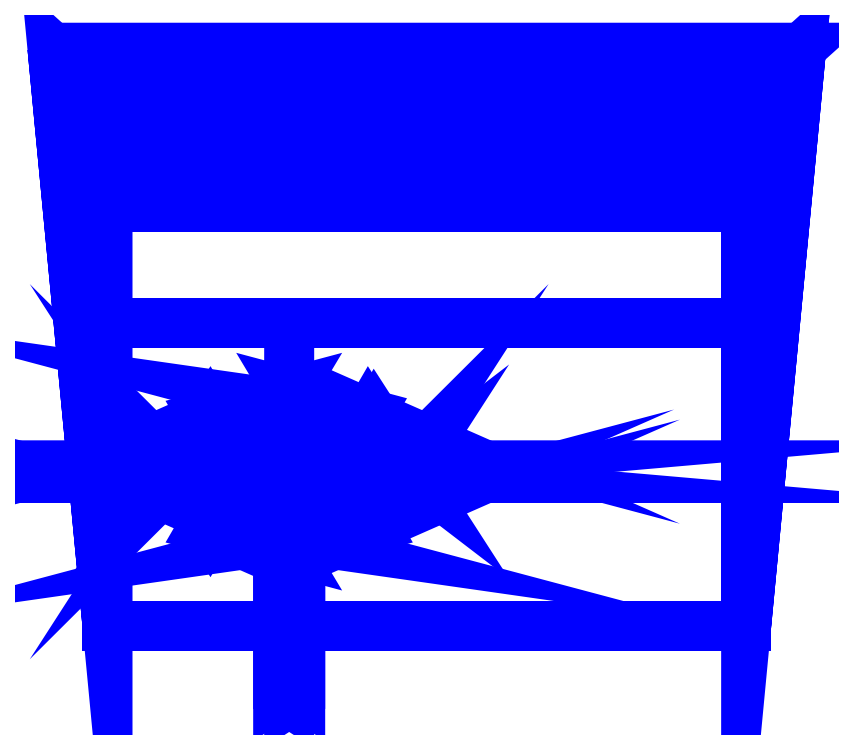
<metadata>
{"format":"dxf","ext":"dxf","renderer":"ezdxf+matplotlib","layout":"modelspace","background":"white","min_lineweight":24,"dpi":150}
</metadata>
<code>
0
SECTION
2
ENTITIES
0
3DFACE
8
INTERNALS
10
-0.58
20
-0.96
30
0.91
11
-0.58
21
-1.51
31
0.91
12
0.58
22
-1.51
32
0.91
13
0.58
23
-0.96
33
0.91
0
3DFACE
8
INTERNALS
10
-0.58
20
-1.51
30
0.91
11
-0.58
21
-1.51
31
1.64
12
0.58
22
-1.51
32
1.64
13
0.58
23
-1.51
33
0.91
0
3DFACE
8
INTERNALS
10
0.68
20
-0.46
30
0.91
11
0.68
21
-0.46
31
1.64
12
-0.68
22
-0.46
32
1.64
13
-0.68
23
-0.46
33
0.91
0
3DFACE
8
INTERNALS
10
-0.58
20
-0.75
30
1.41
11
-0.58
21
-0.96
31
1.41
12
0.58
22
-0.96
32
1.41
13
0.58
23
-0.75
33
1.41
0
3DFACE
8
INTERNALS
10
-0.58
20
-0.96
30
1.41
11
-0.58
21
-0.96
31
0.91
12
0.58
22
-0.96
32
0.91
13
0.58
23
-0.96
33
1.41
0
3DFACE
8
INTERNALS
10
-0.58
20
-0.52
30
1.81
11
-0.58
21
-0.62
31
1.83
12
0.58
22
-0.62
32
1.83
13
0.58
23
-0.52
33
1.81
0
3DFACE
8
INTERNALS
10
-0.58
20
-0.55
30
1.41
11
-0.58
21
-0.52
31
1.81
12
0.58
22
-0.52
32
1.81
13
0.58
23
-0.55
33
1.41
0
3DFACE
8
INTERNALS
10
-0.58
20
-0.62
30
1.83
11
-0.58
21
-0.66
31
1.83
12
0.58
22
-0.66
32
1.83
13
0.58
23
-0.62
33
1.83
0
3DFACE
8
INTERNALS
10
-0.58
20
-0.66
30
1.83
11
-0.58
21
-0.68
31
1.81
12
0.58
22
-0.68
32
1.81
13
0.58
23
-0.66
33
1.83
0
3DFACE
8
INTERNALS
10
-0.58
20
-0.68
30
1.81
11
-0.58
21
-0.75
31
1.41
12
0.58
22
-0.75
32
1.41
13
0.58
23
-0.68
33
1.81
0
3DFACE
8
INTERNALS
10
-0.58
20
-0.55
30
0.91
11
-0.58
21
-0.55
31
1.41
12
0.58
22
-0.55
32
1.41
13
0.58
23
-0.55
33
0.91
0
3DFACE
8
INTERNALS
10
0.58
20
-0.96
30
1.41
11
0.58
21
-0.96
31
0.91
12
0.58
22
-0.55
32
0.91
13
0.58
23
-0.75
33
1.41
0
3DFACE
8
INTERNALS
10
-0.58
20
-0.75
30
1.41
11
-0.58
21
-0.55
31
0.91
12
-0.58
22
-0.96
32
0.91
13
-0.58
23
-0.96
33
1.41
0
3DFACE
8
INTERNALS
10
-0.58
20
-0.55
30
1.41
11
-0.58
21
-0.55
31
0.91
12
-0.58
22
-0.75
32
1.41
13
-0.58
23
-0.68
33
1.81
0
3DFACE
8
INTERNALS
10
-0.58
20
-0.52
30
1.81
11
-0.58
21
-0.55
31
1.41
12
-0.58
22
-0.68
32
1.81
13
-0.58
23
-0.62
33
1.83
0
3DFACE
8
INTERNALS
10
-0.58
20
-0.62
30
1.83
11
-0.58
21
-0.68
31
1.81
12
-0.58
22
-0.66
32
1.83
13
-0.58
23
-0.66
33
1.83
0
3DFACE
8
INTERNALS
10
0.58
20
-0.66
30
1.83
11
0.58
21
-0.68
31
1.81
12
0.58
22
-0.62
32
1.83
13
0.58
23
-0.62
33
1.83
0
3DFACE
8
INTERNALS
10
0.58
20
-0.68
30
1.81
11
0.58
21
-0.75
31
1.41
12
0.58
22
-0.55
32
0.91
13
0.58
23
-0.55
33
1.41
0
3DFACE
8
INTERNALS
10
0.58
20
-0.62
30
1.83
11
0.58
21
-0.68
31
1.81
12
0.58
22
-0.55
32
1.41
13
0.58
23
-0.52
33
1.81
0
3DFACE
8
INTERNALS
10
-0.58
20
-0.55
30
0.91
11
-0.68
21
-0.46
31
0.91
12
-0.58
22
-1.51
32
0.91
13
-0.58
23
-0.96
33
0.91
0
3DFACE
8
INTERNALS
10
-0.68
20
-0.46
30
0.91
11
-0.58
21
-0.55
31
0.91
12
0.58
22
-0.55
32
0.91
13
0.68
23
-0.46
33
0.91
0
3DFACE
8
INTERNALS
10
0.58
20
-0.96
30
0.91
11
0.58
21
-1.51
31
0.91
12
0.68
22
-0.46
32
0.91
13
0.58
23
-0.55
33
0.91
0
3DFACE
8
INTERNALS
10
-0.68
20
-0.46
30
0.91
11
-0.68
21
-0.46
31
1.64
12
-0.58
22
-1.51
32
1.64
13
-0.58
23
-1.51
33
0.91
0
3DFACE
8
INTERNALS
10
0.58
20
-1.51
30
0.91
11
0.58
21
-1.51
31
1.64
12
0.68
22
-0.46
32
1.64
13
0.68
23
-0.46
33
0.91
0
3DFACE
8
INTERNALS
10
-0.3844
20
-1.144
30
1.637
11
-0.395
21
-1.125
31
1.639
12
-0.455
22
-1.219
32
1.75
13
-0.4338
23
-1.22
33
1.729
0
3DFACE
8
INTERNALS
10
-0.395
20
-1.125
30
1.639
11
-0.4056
21
-1.13
31
1.621
12
-0.47
22
-1.23
32
1.74
13
-0.455
23
-1.219
33
1.75
0
3DFACE
8
INTERNALS
10
-0.4056
20
-1.13
30
1.621
11
-0.395
21
-1.148
31
1.619
12
-0.455
22
-1.241
32
1.73
13
-0.47
23
-1.23
33
1.74
0
3DFACE
8
INTERNALS
10
-0.395
20
-1.148
30
1.619
11
-0.3844
21
-1.144
31
1.637
12
-0.4338
22
-1.22
32
1.729
13
-0.455
23
-1.241
33
1.73
0
3DFACE
8
INTERNALS
10
-0.4338
20
-1.24
30
1.751
11
-0.455
21
-1.219
31
1.75
12
-0.395
22
-1.312
32
1.861
13
-0.3844
23
-1.316
33
1.843
0
3DFACE
8
INTERNALS
10
-0.455
20
-1.219
30
1.75
11
-0.47
21
-1.23
31
1.74
12
-0.4056
22
-1.33
32
1.859
13
-0.395
23
-1.312
33
1.861
0
3DFACE
8
INTERNALS
10
-0.47
20
-1.23
30
1.74
11
-0.455
21
-1.241
31
1.73
12
-0.395
22
-1.335
32
1.841
13
-0.4056
23
-1.33
33
1.859
0
3DFACE
8
INTERNALS
10
-0.455
20
-1.241
30
1.73
11
-0.4338
21
-1.24
31
1.751
12
-0.3844
22
-1.316
32
1.843
13
-0.395
23
-1.335
33
1.841
0
3DFACE
8
INTERNALS
10
-0.29
20
-1.241
30
1.73
11
-0.2838
21
-1.24
31
1.751
12
-0.4338
22
-1.24
32
1.751
13
-0.455
23
-1.241
33
1.73
0
3DFACE
8
INTERNALS
10
-0.2838
20
-1.24
30
1.751
11
-0.29
21
-1.219
31
1.75
12
-0.455
22
-1.219
32
1.75
13
-0.4338
23
-1.24
33
1.751
0
3DFACE
8
INTERNALS
10
-0.29
20
-1.219
30
1.75
11
-0.2838
21
-1.22
31
1.729
12
-0.4338
22
-1.22
32
1.729
13
-0.455
23
-1.219
33
1.75
0
3DFACE
8
INTERNALS
10
-0.2838
20
-1.22
30
1.729
11
-0.29
21
-1.241
31
1.73
12
-0.455
22
-1.241
32
1.73
13
-0.4338
23
-1.22
33
1.729
0
3DFACE
8
INTERNALS
10
-0.21
20
-1.215
30
1.753
11
-0.2217
21
-1.233
31
1.775
12
-0.2217
22
-1.271
32
1.742
13
-0.21
23
-1.253
33
1.721
0
3DFACE
8
INTERNALS
10
-0.2217
20
-1.233
30
1.775
11
-0.25
21
-1.24
31
1.783
12
-0.25
22
-1.279
32
1.751
13
-0.2217
23
-1.271
33
1.742
0
3DFACE
8
INTERNALS
10
-0.25
20
-1.24
30
1.783
11
-0.2783
21
-1.233
31
1.775
12
-0.2783
22
-1.271
32
1.742
13
-0.25
23
-1.279
33
1.751
0
3DFACE
8
INTERNALS
10
-0.2783
20
-1.233
30
1.775
11
-0.29
21
-1.215
31
1.753
12
-0.29
22
-1.253
32
1.721
13
-0.2783
23
-1.271
33
1.742
0
3DFACE
8
INTERNALS
10
-0.29
20
-1.215
30
1.753
11
-0.2783
21
-1.196
31
1.731
12
-0.2783
22
-1.235
32
1.699
13
-0.29
23
-1.253
33
1.721
0
3DFACE
8
INTERNALS
10
-0.2783
20
-1.196
30
1.731
11
-0.25
21
-1.189
31
1.722
12
-0.25
22
-1.227
32
1.69
13
-0.2783
23
-1.235
33
1.699
0
3DFACE
8
INTERNALS
10
-0.25
20
-1.189
30
1.722
11
-0.2217
21
-1.196
31
1.731
12
-0.2217
22
-1.235
32
1.699
13
-0.25
23
-1.227
33
1.69
0
3DFACE
8
INTERNALS
10
-0.2217
20
-1.196
30
1.731
11
-0.21
21
-1.215
31
1.753
12
-0.21
22
-1.253
32
1.721
13
-0.2217
23
-1.235
33
1.699
0
3DFACE
8
INTERNALS
10
-0.105
20
-1.148
30
1.619
11
-0.1156
21
-1.144
31
1.637
12
-0.235
22
-1.112
32
1.599
13
-0.25
23
-1.11
33
1.573
0
3DFACE
8
INTERNALS
10
-0.1156
20
-1.144
30
1.637
11
-0.105
21
-1.125
31
1.639
12
-0.25
22
-1.087
32
1.593
13
-0.235
23
-1.112
33
1.599
0
3DFACE
8
INTERNALS
10
-0.09444
20
-1.13
30
1.621
11
-0.105
21
-1.148
31
1.619
12
-0.25
22
-1.11
32
1.573
13
-0.25
23
-1.089
33
1.571
0
3DFACE
8
INTERNALS
10
-0.105
20
-1.125
30
1.639
11
-0.09444
21
-1.13
31
1.621
12
-0.25
22
-1.089
32
1.571
13
-0.25
23
-1.087
33
1.593
0
3DFACE
8
INTERNALS
10
-0.25
20
-1.089
30
1.571
11
-0.25
21
-1.11
31
1.573
12
-0.395
22
-1.148
32
1.619
13
-0.4056
23
-1.13
33
1.621
0
3DFACE
8
INTERNALS
10
-0.25
20
-1.087
30
1.593
11
-0.25
21
-1.089
31
1.571
12
-0.4056
22
-1.13
32
1.621
13
-0.395
23
-1.125
33
1.639
0
3DFACE
8
INTERNALS
10
-0.25
20
-1.193
30
1.719
11
-0.235
21
-1.208
31
1.714
12
-0.235
22
-1.112
32
1.599
13
-0.25
23
-1.087
33
1.593
0
3DFACE
8
INTERNALS
10
-0.235
20
-1.208
30
1.714
11
-0.25
21
-1.216
31
1.7
12
-0.25
22
-1.11
32
1.573
13
-0.235
23
-1.112
33
1.599
0
3DFACE
8
INTERNALS
10
-0.265
20
-1.208
30
1.714
11
-0.25
21
-1.193
31
1.719
12
-0.25
22
-1.087
32
1.593
13
-0.265
23
-1.112
33
1.599
0
3DFACE
8
INTERNALS
10
-0.25
20
-1.216
30
1.7
11
-0.265
21
-1.208
31
1.714
12
-0.265
22
-1.112
32
1.599
13
-0.25
23
-1.11
33
1.573
0
3DFACE
8
INTERNALS
10
-0.25
20
-1.11
30
1.573
11
-0.265
21
-1.112
31
1.599
12
-0.3844
22
-1.144
32
1.637
13
-0.395
23
-1.148
33
1.619
0
3DFACE
8
INTERNALS
10
-0.265
20
-1.112
30
1.599
11
-0.25
21
-1.087
31
1.593
12
-0.395
22
-1.125
32
1.639
13
-0.3844
23
-1.144
33
1.637
0
3DFACE
8
INTERNALS
10
-0.105
20
-1.335
30
1.841
11
-0.1156
21
-1.316
31
1.843
12
-0.06621
22
-1.24
32
1.751
13
-0.045
23
-1.241
33
1.73
0
3DFACE
8
INTERNALS
10
-0.1156
20
-1.316
30
1.843
11
-0.105
21
-1.312
31
1.861
12
-0.045
22
-1.219
32
1.75
13
-0.06621
23
-1.24
33
1.751
0
3DFACE
8
INTERNALS
10
-0.09444
20
-1.33
30
1.859
11
-0.105
21
-1.335
31
1.841
12
-0.045
22
-1.241
32
1.73
13
-0.03
23
-1.23
33
1.74
0
3DFACE
8
INTERNALS
10
-0.105
20
-1.312
30
1.861
11
-0.09444
21
-1.33
31
1.859
12
-0.03
22
-1.23
32
1.74
13
-0.045
23
-1.219
33
1.75
0
3DFACE
8
INTERNALS
10
-0.03
20
-1.23
30
1.74
11
-0.045
21
-1.241
31
1.73
12
-0.105
22
-1.148
32
1.619
13
-0.09444
23
-1.13
33
1.621
0
3DFACE
8
INTERNALS
10
-0.045
20
-1.219
30
1.75
11
-0.03
21
-1.23
31
1.74
12
-0.09444
22
-1.13
32
1.621
13
-0.105
23
-1.125
33
1.639
0
3DFACE
8
INTERNALS
10
-0.21
20
-1.219
30
1.75
11
-0.2162
21
-1.24
31
1.751
12
-0.06621
22
-1.24
32
1.751
13
-0.045
23
-1.219
33
1.75
0
3DFACE
8
INTERNALS
10
-0.2162
20
-1.24
30
1.751
11
-0.21
21
-1.241
31
1.73
12
-0.045
22
-1.241
32
1.73
13
-0.06621
23
-1.24
33
1.751
0
3DFACE
8
INTERNALS
10
-0.2162
20
-1.22
30
1.729
11
-0.21
21
-1.219
31
1.75
12
-0.045
22
-1.219
32
1.75
13
-0.06621
23
-1.22
33
1.729
0
3DFACE
8
INTERNALS
10
-0.21
20
-1.241
30
1.73
11
-0.2162
21
-1.22
31
1.729
12
-0.06621
22
-1.22
32
1.729
13
-0.045
23
-1.241
33
1.73
0
3DFACE
8
INTERNALS
10
-0.045
20
-1.241
30
1.73
11
-0.06621
21
-1.22
31
1.729
12
-0.1156
22
-1.144
32
1.637
13
-0.105
23
-1.148
33
1.619
0
3DFACE
8
INTERNALS
10
-0.06621
20
-1.22
30
1.729
11
-0.045
21
-1.219
31
1.75
12
-0.105
22
-1.125
32
1.639
13
-0.1156
23
-1.144
33
1.637
0
3DFACE
8
INTERNALS
10
-0.395
20
-1.335
30
1.841
11
-0.3844
21
-1.316
31
1.843
12
-0.265
22
-1.348
32
1.881
13
-0.25
23
-1.373
33
1.887
0
3DFACE
8
INTERNALS
10
-0.3844
20
-1.316
30
1.843
11
-0.395
21
-1.312
31
1.861
12
-0.25
22
-1.35
32
1.907
13
-0.265
23
-1.348
33
1.881
0
3DFACE
8
INTERNALS
10
-0.4056
20
-1.33
30
1.859
11
-0.395
21
-1.335
31
1.841
12
-0.25
22
-1.373
32
1.887
13
-0.25
23
-1.371
33
1.909
0
3DFACE
8
INTERNALS
10
-0.395
20
-1.312
30
1.861
11
-0.4056
21
-1.33
31
1.859
12
-0.25
22
-1.371
32
1.909
13
-0.25
23
-1.35
33
1.907
0
3DFACE
8
INTERNALS
10
-0.25
20
-1.371
30
1.909
11
-0.25
21
-1.373
31
1.887
12
-0.105
22
-1.335
32
1.841
13
-0.09444
23
-1.33
33
1.859
0
3DFACE
8
INTERNALS
10
-0.25
20
-1.35
30
1.907
11
-0.25
21
-1.371
31
1.909
12
-0.09444
22
-1.33
32
1.859
13
-0.105
23
-1.312
33
1.861
0
3DFACE
8
INTERNALS
10
-0.25
20
-1.244
30
1.78
11
-0.265
21
-1.252
31
1.766
12
-0.265
22
-1.348
32
1.881
13
-0.25
23
-1.35
33
1.907
0
3DFACE
8
INTERNALS
10
-0.265
20
-1.252
30
1.766
11
-0.25
21
-1.267
31
1.761
12
-0.25
22
-1.373
32
1.887
13
-0.265
23
-1.348
33
1.881
0
3DFACE
8
INTERNALS
10
-0.235
20
-1.252
30
1.766
11
-0.25
21
-1.244
31
1.78
12
-0.25
22
-1.35
32
1.907
13
-0.235
23
-1.348
33
1.881
0
3DFACE
8
INTERNALS
10
-0.25
20
-1.267
30
1.761
11
-0.235
21
-1.252
31
1.766
12
-0.235
22
-1.348
32
1.881
13
-0.25
23
-1.373
33
1.887
0
3DFACE
8
INTERNALS
10
-0.25
20
-1.373
30
1.887
11
-0.235
21
-1.348
31
1.881
12
-0.1156
22
-1.316
32
1.843
13
-0.105
23
-1.335
33
1.841
0
3DFACE
8
INTERNALS
10
-0.235
20
-1.348
30
1.881
11
-0.25
21
-1.35
31
1.907
12
-0.105
22
-1.312
32
1.861
13
-0.1156
23
-1.316
33
1.843
0
3DFACE
8
INTERNALS
10
-0.25
20
-1.24
30
1.783
11
-0.2783
21
-1.196
31
1.731
12
-0.29
22
-1.215
32
1.753
13
-0.2783
23
-1.233
33
1.775
0
3DFACE
8
INTERNALS
10
-0.2217
20
-1.233
30
1.775
11
-0.25
21
-1.189
31
1.722
12
-0.2783
22
-1.196
32
1.731
13
-0.25
23
-1.24
33
1.783
0
3DFACE
8
INTERNALS
10
-0.21
20
-1.215
30
1.753
11
-0.2217
21
-1.196
31
1.731
12
-0.25
22
-1.189
32
1.722
13
-0.2217
23
-1.233
33
1.775
0
3DFACE
8
INTERNALS
10
-0.23
20
-1.253
30
1.721
11
-0.25
21
-1.266
31
1.736
12
-0.25
22
-1.649
32
1.415
13
-0.23
23
-1.636
33
1.399
0
3DFACE
8
INTERNALS
10
-0.25
20
-1.266
30
1.736
11
-0.27
21
-1.253
31
1.721
12
-0.27
22
-1.636
32
1.399
13
-0.25
23
-1.649
33
1.415
0
3DFACE
8
INTERNALS
10
-0.27
20
-1.253
30
1.721
11
-0.25
21
-1.24
31
1.705
12
-0.25
22
-1.623
32
1.384
13
-0.27
23
-1.636
33
1.399
0
3DFACE
8
INTERNALS
10
-0.25
20
-1.24
30
1.705
11
-0.23
21
-1.253
31
1.721
12
-0.23
22
-1.636
32
1.399
13
-0.25
23
-1.623
33
1.384
0
VIEWPORT
8
0
10
144.7
20
101.2
30
0
40
391.1
41
222.2
68
     2
69
     1
0
VIEWPORT
8
0
10
139.2
20
100.8
30
0
40
222.8
41
161.3
68
     1
69
     2
0
ENDSEC
0
EOF

</code>
